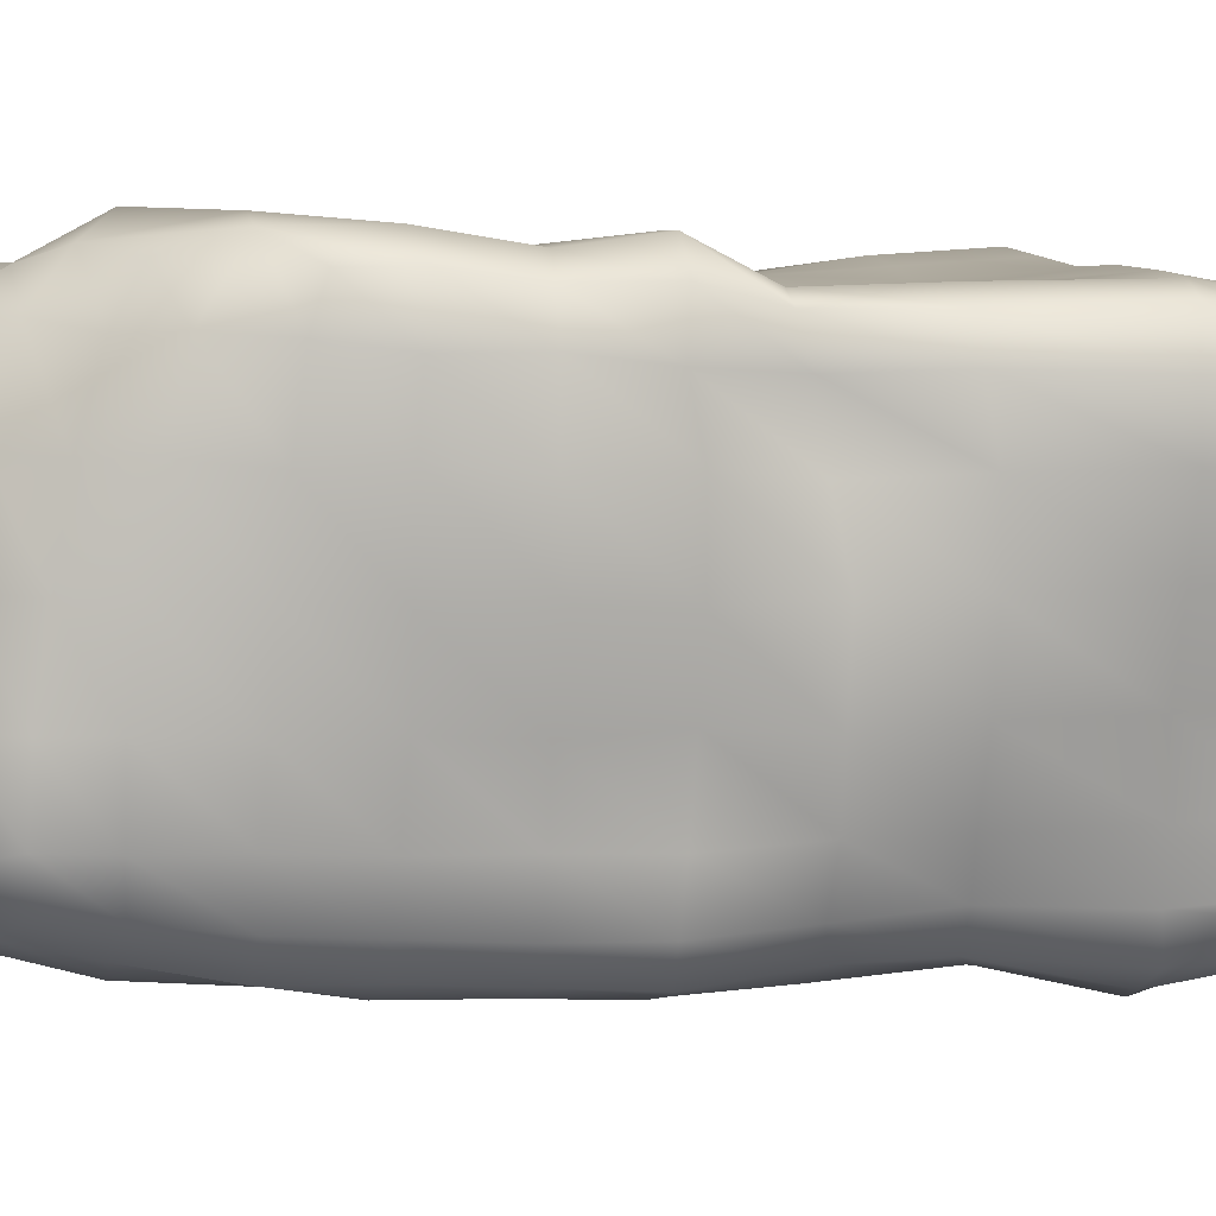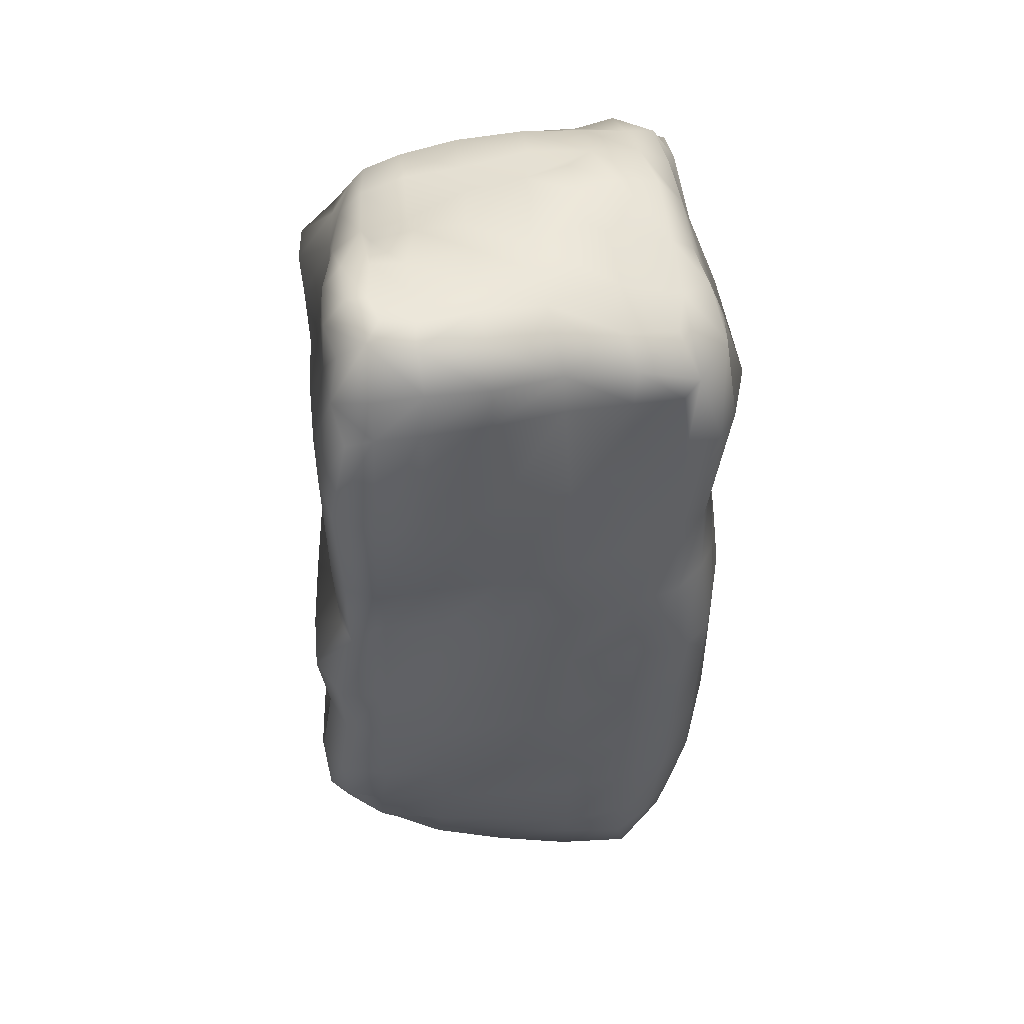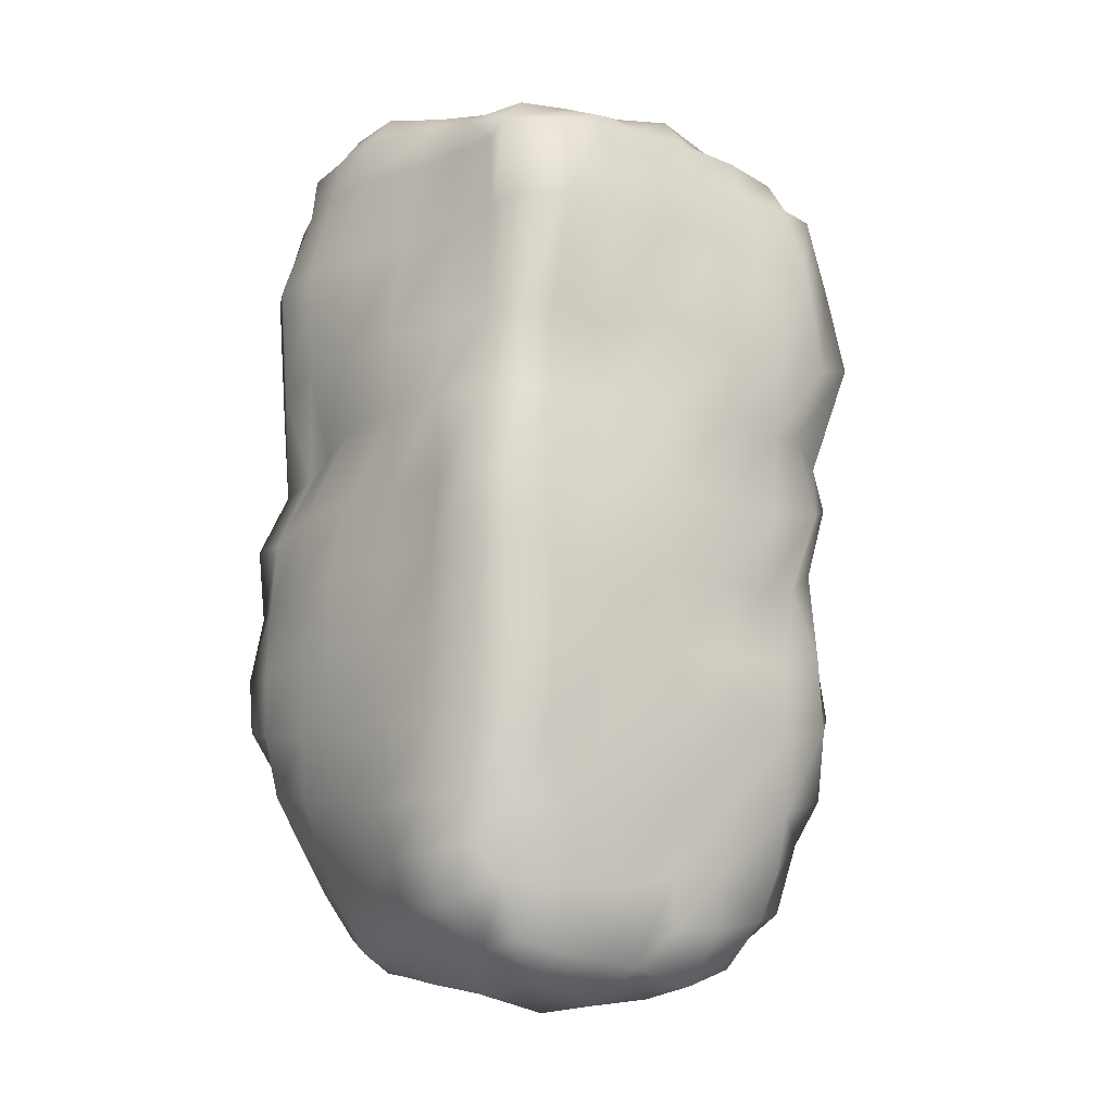
<metadata>
{"format":"obj","ext":"obj","renderer":"f3d","projection":"perspective","resolution":1024,"background":"white","views":[{"elev":1.3,"azim":82.3,"up":"+Z"},{"elev":50.0,"azim":89.6,"up":"+Y"},{"elev":-15.4,"azim":149.4,"up":"+Y"}]}
</metadata>
<code>
v  11.96 19.6 -14.64
v  13.37 19.43 -13.27
v  13.19 15.43 -13.13
v  11.98 15.43 -14.45
v  10.16 19.22 -15.14
v  10.01 15.24 -15.13
v  12.07 23.14 -14.79
v  13.59 23.05 -13.25
v  9.954 23.42 -15.17
v  13 8.435 -12.64
v  14.2 8.38 -10.74
v  14.04 5.921 -10.67
v  12.95 6.394 -12.36
v  11.6 7.959 -13.81
v  11.53 4.819 -13.13
v  13.29 3.594 -11.05
v  13.25 11.92 -12.98
v  14.16 11.92 -10.73
v  11.73 11.69 -14.47
v  14.14 15.53 -10.85
v  14.05 19.46 -10.82
v  13.82 23.28 -10.89
v  12.77 27.2 -12.92
v  13.82 27.38 -10.55
v  11.54 27.52 -14.18
v  12.13 31.35 -12.55
v  13.22 31.24 -10.54
v  11.3 31.24 -14.03
v  12.11 36.75 -12.73
v  12.88 36.63 -10.29
v  11.29 37.01 -14.47
v  12.01 40.41 -12.43
v  12.46 40.58 -10.1
v  11.62 41.28 -13.16
v  12.08 42.26 -10.23
v  14.89 8.42 -7.597
v  14.16 6.025 -7.638
v  13.58 3.758 -7.541
v  14.9 12.08 -7.76
v  14.85 15.8 -7.626
v  14.8 19.52 -7.793
v  14.51 23.42 -7.496
v  14.64 27.39 -7.71
v  14.72 31.33 -7.353
v  14.03 36.4 -7.222
v  13.18 40.86 -6.943
v  12.75 42.69 -6.881
v  15.13 9.04 -4.259
v  14.27 6.557 -4.062
v  13.5 4.131 -3.874
v  15.47 12.26 -4.122
v  15.82 15.78 -4.328
v  16.02 19.88 -4.149
v  15.46 23.48 -4.324
v  15.1 27.49 -4.054
v  15.53 31.34 -4.043
v  15.22 36.52 -3.725
v  14.32 41.11 -3.618
v  14.27 43.37 -3.621
v  13.09 44.89 -3.514
v  11.73 44.02 -6.54
v  15.79 12.65 -0.7259
v  15.39 9.51 -0.4533
v  14.45 7.073 -0.4404
v  16.34 15.83 -0.5451
v  16.33 19.53 -0.8656
v  16.01 23.41 -0.6934
v  14.87 26.87 -0.9556
v  15.91 31.27 -0.7697
v  16.1 36.64 -0.6125
v  14.92 41.16 -0.4491
v  14.53 43.34 -0.6682
v  13.31 45 -0.3338
v  16.23 13.05 2.635
v  15.42 10.15 2.808
v  14.14 7.987 2.812
v  16.5 16.02 2.241
v  16.31 19.55 2.306
v  16.24 22.85 1.944
v  14.56 26.53 1.85
v  16.05 30.74 1.95
v  15.43 30.65 3.589
v  15.06 25.92 3.547
v  16.51 36.46 1.824
v  15.05 40.97 1.689
v  14.77 43.14 1.743
v  12.98 45.03 1.9
v  16.4 16.24 4.476
v  16.22 13.63 4.449
v  14.27 15.76 5.72
v  14.33 11.77 5.618
v  15.93 19.43 4.121
v  14.12 19.57 5.138
v  16.28 22.96 4.168
v  14.25 22.95 5.615
v  13.77 25.87 4.182
v  15.78 36.68 3.835
v  13.9 36.86 4.511
v  14.05 30.73 4.364
v  14.93 40.53 3.004
v  13.57 41.91 3.634
v  9.695 11.6 -14.68
v  9.281 7.947 -14.47
v  6.938 11.6 -14.99
v  6.563 7.909 -14.89
v  7.256 15.19 -15.49
v  7.384 19.28 -15.49
v  7.378 23 -15.6
v  9.88 27.1 -14.89
v  6.95 27.59 -14.6
v  9.42 31.91 -14.48
v  7.058 30.89 -14.39
v  9.552 36.76 -15.28
v  7.025 37.13 -15.79
v  9.138 41.3 -14.56
v  6.93 40.94 -14.53
v  11.15 1.696 -10.54
v  10.6 2.214 -12.58
v  8.862 4.66 -13.78
v  8.356 1.615 -13.21
v  8.816 0.3754 -10.51
v  10.16 42.91 -12.15
v  10.58 43.22 -9.666
v  7.824 43.03 -12.47
v  8.175 44.04 -9.414
v  11.37 2.034 -7.27
v  9.375 0.2311 -7.043
v  10.15 44.61 -6.103
v  11.54 2.483 -3.65
v  9.614 0.8208 -3.446
v  11.21 45.34 -3.068
v  9.535 45.48 -2.624
v  8.109 44.76 -5.617
v  13.32 4.782 -0.1852
v  11.76 2.446 -0.0037
v  9.453 1.415 -0.0309
v  11.93 45.27 -0.2926
v  10.01 45.24 -0.1794
v  12.53 5.739 3.328
v  10.75 3.496 3.6
v  11.88 45.43 1.325
v  10.45 45.44 1.896
v  10.49 45.32 2.917
v  13.47 9.066 4.86
v  11.57 11.69 6.244
v  11.26 7.15 5.377
v  11.65 15.52 5.527
v  11.66 19.39 5.405
v  11.51 22.97 5.843
v  11.31 26.7 4.064
v  11.21 31.03 4.247
v  11.21 36.81 4.909
v  10.95 41.5 4.121
v  12.5 43.75 3.278
v  10.52 43.81 3.983
v  5.972 4.544 -14.09
v  3.614 8.219 -14.79
v  3.173 5.202 -14.35
v  3.768 11.68 -15.45
v  3.985 15.38 -15.64
v  4.058 19.19 -15.66
v  3.956 23.25 -15.65
v  3.814 27.04 -15.09
v  3.437 31.89 -15.06
v  3.956 36.56 -15.53
v  4.122 40.76 -13.93
v  6.467 42.38 -13.85
v  4.115 42.51 -13.19
v  4.553 43.46 -12.06
v  4.676 1.105 -13.27
v  5.177 -0.3802 -10.37
v  5.035 44 -9.748
v  5.683 -0.5211 -6.54
v  7.413 44.53 -7.63
v  4.943 44.83 -8.038
v  6.231 44.75 -5.277
v  6.27 0.5387 -3.119
v  6.811 44.96 -2.787
v  6.84 1.167 0.2975
v  7.988 45.2 0.2801
v  9.258 1.78 2.42
v  7.212 3.198 4.946
v  7.155 1.843 2.877
v  8.008 45.17 1.91
v  7.897 44.92 3.255
v  9.859 5.389 4.856
v  7.671 8.276 6.638
v  7.236 5.437 5.104
v  8.06 11.63 6.286
v  8.381 15.3 5.113
v  8.246 19.56 4.948
v  8.15 23.38 5.855
v  7.756 26.75 4.286
v  7.763 31.39 4.597
v  7.733 36.6 5.279
v  7.706 41.08 4.459
v  7.61 43.31 4.223
v  2.931 2.892 -13.96
v  0.3653 5.516 -14.14
v  0.3956 2.967 -13.67
v  0.9408 0.5418 -11.94
v  0.304 8.485 -14.71
v  0.3911 11.86 -15.4
v  0.4386 15.37 -15.63
v  0.6292 19.11 -15.06
v  0.4798 23.12 -15.22
v  0.3845 27.11 -15.03
v  0.0086 30.9 -15.64
v  0.415 36.89 -14.92
v  0.8392 40.8 -13.45
v  0.89 42.58 -12.85
v  1.679 0.0841 -9.406
v  1.328 44.29 -11.58
v  1.72 44.61 -9.682
v  2.1 0.4194 -6.419
v  2.846 45 -7.706
v  3.354 44.8 -5.475
v  3.213 2.369 -3.295
v  4.741 44.54 -2.402
v  1.4 44.56 -5.181
v  1.846 44.17 -2.428
v  2.031 2.792 1.528
v  1.56 3.508 -0.8242
v  4.252 1.943 0.3499
v  5.09 44.6 -0.0156
v  3.371 43.7 0.3916
v  3.687 3.396 4.548
v  4.967 1.995 2.804
v  4.286 43.85 2.543
v  4.391 42.59 3.974
v  6.23 44.97 1.956
v  4.241 8.594 5.929
v  3.937 5.708 4.943
v  4.651 11.67 6.27
v  4.591 15.14 4.958
v  4.703 19.66 4.798
v  4.389 23.52 5.84
v  4.084 27.58 4.819
v  4.012 31.41 5.013
v  4.041 36.37 5.484
v  4.133 40.37 4.37
v  -2.98 8.526 -14.61
v  -3.059 5.846 -13.56
v  -2.66 3.631 -12.72
v  -2.913 12.12 -15.05
v  -2.799 15.53 -15.14
v  -2.444 19.44 -14.19
v  -2.646 23.2 -14.94
v  -2.881 27.01 -14.64
v  -3.065 31.22 -15.18
v  -2.881 36.86 -14.09
v  -2.67 40.64 -12.87
v  -2.23 42.51 -12.39
v  -1.879 43.47 -10.89
v  -2.159 1.539 -10.58
v  -1.56 1.072 -8.947
v  -0.8834 44.27 -8.429
v  -0.6938 1.896 -6.7
v  0.6846 44.72 -7.285
v  -0.9536 44.24 -5.345
v  -0.988 3.712 -1.018
v  -0.8036 3.397 -4.312
v  -0.1467 43.91 -2.188
v  -0.5893 3.37 1.856
v  0.2401 43.64 0.6121
v  0.385 6.779 4.688
v  0.1053 4.659 4.613
v  1.177 43.44 2.679
v  0.6855 41.69 3.901
v  1.046 11.57 6.431
v  1.131 8.712 5.89
v  1.317 15.09 4.787
v  1.132 19.82 4.897
v  0.991 23.87 5.944
v  -1.971 23.83 5.911
v  -1.693 19.51 4.645
v  0.703 27.64 5.359
v  0.4152 31.69 5.692
v  0.4614 36.19 6.027
v  0.5843 39.53 4.473
v  -5.574 12.71 -14.25
v  -6.205 9.571 -12.81
v  -5.767 7.566 -11.43
v  -5.291 16.29 -14.32
v  -4.757 19.85 -13.15
v  -7.28 24.47 -12.6
v  -5.333 23.5 -14.48
v  -6.205 20.9 -12.59
v  -4.979 27.74 -13.56
v  -5.965 31.12 -14.64
v  -5.779 36.78 -13.78
v  -5.187 40.36 -12.95
v  -4.996 42.15 -11.8
v  -4.237 42.77 -10.33
v  -5.87 6.867 -8.121
v  -4.717 4.24 -11.22
v  -4.766 3.148 -8.516
v  -3.673 43.29 -8.169
v  -3.957 3.634 -5.02
v  -3.079 1.972 -8.091
v  -2.869 2.275 -6.594
v  -5.225 7.062 -4.684
v  -3.16 43.65 -5.118
v  -4.834 7.172 -1.064
v  -3.783 4.74 -1.068
v  -2.557 43.62 -1.849
v  -5.097 42.01 -4.907
v  -4.165 41.91 -1.641
v  -4.44 7.173 2.406
v  -3.338 4.876 2.036
v  -1.914 43.24 0.9435
v  -3.639 41.23 1.209
v  -2.642 7.814 5.513
v  -2.138 5.718 4.38
v  -4.398 23.71 5.658
v  -4.041 19.5 4.608
v  -2.511 40.94 3.52
v  -2.715 38.74 4.59
v  -1.5 42.68 2.72
v  -1.513 11.54 6.175
v  -3.781 11.47 5.845
v  -1.368 8.816 6.304
v  -1.809 14.47 5.289
v  -3.895 14.58 5.004
v  -2.378 27.99 5.647
v  -4.535 27.64 5.757
v  -2.505 31.45 6.212
v  -4.724 31.59 6.291
v  -2.631 35.82 6.54
v  -6.446 15.87 -10.96
v  -6.392 16.64 -12.77
v  -6.814 13.65 -12.87
v  -7.207 12.25 -11.21
v  -6.774 21.05 -10.59
v  -8.034 28.53 -10.36
v  -6.707 26.56 -12.62
v  -7.772 24.36 -10.71
v  -9.17 31.7 -10.71
v  -8.23 31.87 -13.58
v  -8.506 36.48 -10.49
v  -7.869 36.6 -12.62
v  -7.134 40.53 -10.72
v  -6.861 40.18 -12.57
v  -7.245 12.45 -7.96
v  -6.189 9.907 -10.32
v  -6.4 10.17 -7.887
v  -6.129 16.17 -7.788
v  -6.739 21.08 -7.82
v  -8.164 24.57 -7.731
v  -8.275 28.07 -7.679
v  -9.029 31.53 -7.747
v  -8.867 36.33 -7.298
v  -6.752 40.24 -7.902
v  -5.476 41.93 -7.906
v  -6.027 42.15 -9.77
v  -7.052 12.55 -4.325
v  -5.969 9.851 -4.504
v  -6.317 15.8 -4.326
v  -6.557 20.59 -4.179
v  -8.164 23.83 -4.279
v  -8.3 27.73 -4.374
v  -8.297 31.05 -4.312
v  -8.94 36.45 -3.641
v  -9.149 36.53 -5.815
v  -6.2 40.12 -4.758
v  -6.935 12.22 -0.6974
v  -5.783 9.861 -0.801
v  -6.325 15.88 -0.6052
v  -6.415 19.56 -0.6509
v  -7.795 23.76 -0.627
v  -7.345 27.24 -0.8742
v  -7.847 30.86 -0.8933
v  -8.346 36.33 -0.6269
v  -5.623 39.64 -1.454
v  -6.718 12.24 2.499
v  -5.663 9.541 2.294
v  -6.665 15.46 2.392
v  -6.554 19.72 2.373
v  -7.265 23.37 2.435
v  -6.641 27.36 2.236
v  -7.079 30.98 2.372
v  -7.748 36.32 2.213
v  -4.646 39.52 1.281
v  -5.683 11.97 5.175
v  -5.397 9.444 4.814
v  -5.54 15.5 4.744
v  -5.697 19.34 4.628
v  -6.544 23.64 4.818
v  -6.101 27.65 4.565
v  -6.291 31.21 4.68
v  -6.494 36.35 4.804
v  -7.396 36.34 4.044
v  -4.55 38.53 3.193
v  -4.948 35.55 6.544
g low
f 1 2 3 4
f 5 1 4 6
f 7 8 2 1
f 9 7 1 5
f 10 11 12 13
f 14 10 13 15
f 16 15 13 12
f 17 18 11 10
f 19 17 10 14
f 3 20 18 17
f 4 3 17 19
f 2 21 20 3
f 8 22 21 2
f 23 24 22 8
f 25 23 8 7
f 26 27 24 23
f 28 26 23 25
f 29 30 27 26
f 31 29 26 28
f 32 33 30 29
f 34 32 29 31
f 35 33 32 34
f 11 36 37 12
f 38 16 12 37
f 18 39 36 11
f 20 40 39 18
f 21 41 40 20
f 22 42 41 21
f 24 43 42 22
f 27 44 43 24
f 30 45 44 27
f 33 46 45 30
f 47 46 33 35
f 36 48 49 37
f 50 38 37 49
f 39 51 48 36
f 40 52 51 39
f 41 53 52 40
f 42 54 53 41
f 43 55 54 42
f 44 56 55 43
f 45 57 56 44
f 46 58 57 45
f 47 59 58 46
f 60 59 47 61
f 51 62 63 48
f 64 49 48 63
f 52 65 62 51
f 53 66 65 52
f 54 67 66 53
f 55 68 67 54
f 56 69 68 55
f 57 70 69 56
f 58 71 70 57
f 59 72 71 58
f 73 72 59 60
f 62 74 75 63
f 76 64 63 75
f 65 77 74 62
f 66 78 77 65
f 67 79 78 66
f 68 80 79 67
f 69 81 80 68
f 81 82 83 80
f 70 84 81 69
f 71 85 84 70
f 72 86 85 71
f 87 86 72 73
f 77 88 89 74
f 88 90 91 89
f 91 75 74 89
f 78 92 88 77
f 92 93 90 88
f 79 94 92 78
f 94 95 93 92
f 80 83 94 79
f 83 96 95 94
f 84 97 82 81
f 97 98 99 82
f 85 100 97 84
f 100 101 98 97
f 101 100 85 86
f 102 19 14 103
f 104 102 103 105
f 6 4 19 102
f 106 6 102 104
f 107 5 6 106
f 108 9 5 107
f 109 25 7 9
f 110 109 9 108
f 111 28 25 109
f 112 111 109 110
f 113 31 28 111
f 114 113 111 112
f 115 34 31 113
f 116 115 113 114
f 15 16 117 118
f 119 15 118 120
f 121 120 118 117
f 103 14 15 119
f 122 123 35 34
f 124 122 34 115
f 125 123 122 124
f 16 38 126 117
f 127 121 117 126
f 123 61 47 35
f 128 61 123 125
f 38 50 129 126
f 130 127 126 129
f 128 131 60 61
f 132 131 128 133
f 50 134 135 129
f 136 130 129 135
f 49 64 134 50
f 131 137 73 60
f 138 137 131 132
f 64 76 139 134
f 140 135 134 139
f 137 141 87 73
f 141 142 143 87
f 142 141 137 138
f 75 91 144 76
f 91 145 146 144
f 146 139 76 144
f 90 147 145 91
f 93 148 147 90
f 95 149 148 93
f 96 150 149 95
f 82 99 96 83
f 99 151 150 96
f 98 152 151 99
f 101 153 152 98
f 87 154 101 86
f 154 155 153 101
f 155 154 87 143
f 105 103 119 156
f 157 105 156 158
f 159 104 105 157
f 160 106 104 159
f 161 107 106 160
f 162 108 107 161
f 163 110 108 162
f 164 112 110 163
f 165 114 112 164
f 166 116 114 165
f 167 124 115 116
f 168 167 116 166
f 169 124 167 168
f 156 119 120 170
f 171 170 120 121
f 172 125 124 169
f 173 171 121 127
f 174 133 128 125
f 175 174 125 172
f 176 133 174 175
f 177 173 127 130
f 178 132 133 176
f 179 177 130 136
f 180 138 132 178
f 135 140 181 136
f 140 182 183 181
f 183 179 136 181
f 142 184 185 143
f 184 142 138 180
f 139 146 186 140
f 146 187 188 186
f 188 182 140 186
f 145 189 187 146
f 147 190 189 145
f 148 191 190 147
f 149 192 191 148
f 150 193 192 149
f 151 194 193 150
f 152 195 194 151
f 153 196 195 152
f 155 197 196 153
f 197 155 143 185
f 158 156 170 198
f 199 158 198 200
f 201 200 198 170
f 202 157 158 199
f 203 159 157 202
f 204 160 159 203
f 205 161 160 204
f 206 162 161 205
f 207 163 162 206
f 208 164 163 207
f 209 165 164 208
f 210 166 165 209
f 211 168 166 210
f 212 201 170 171
f 213 169 168 211
f 214 172 169 213
f 215 212 171 173
f 216 175 172 214
f 217 176 175 216
f 218 215 173 177
f 219 217 220 221
f 219 178 176 217
f 222 223 218 224
f 224 218 177 179
f 225 219 221 226
f 225 180 178 219
f 227 222 224 228
f 182 227 228 183
f 228 224 179 183
f 185 229 230 197
f 231 225 226 229
f 184 231 229 185
f 231 184 180 225
f 187 232 233 188
f 233 227 182 188
f 189 234 232 187
f 190 235 234 189
f 191 236 235 190
f 192 237 236 191
f 193 238 237 192
f 194 239 238 193
f 195 240 239 194
f 196 241 240 195
f 241 196 197 230
f 242 202 199 243
f 244 243 199 200
f 245 203 202 242
f 246 204 203 245
f 247 205 204 246
f 248 206 205 247
f 249 207 206 248
f 250 208 207 249
f 251 209 208 250
f 252 210 209 251
f 253 211 210 252
f 254 213 211 253
f 244 200 201 255
f 256 255 201 212
f 257 214 213 254
f 258 256 212 215
f 220 259 257 260
f 259 216 214 257
f 220 217 216 259
f 223 261 262 218
f 262 258 215 218
f 263 221 220 260
f 264 261 223 222
f 265 226 221 263
f 233 266 267 227
f 267 264 222 227
f 229 268 269 230
f 268 229 226 265
f 234 270 271 232
f 271 266 233 232
f 235 272 270 234
f 236 273 272 235
f 274 275 276 273
f 237 274 273 236
f 238 277 274 237
f 239 278 277 238
f 240 279 278 239
f 241 280 279 240
f 280 241 230 269
f 281 245 242 282
f 283 282 242 243
f 284 246 245 281
f 285 247 246 284
f 286 287 285 288
f 287 248 247 285
f 289 249 248 287
f 290 250 249 289
f 291 251 250 290
f 292 252 251 291
f 293 253 252 292
f 294 254 253 293
f 295 283 296 297
f 283 243 244 296
f 297 296 244 255
f 298 257 254 294
f 299 297 300 301
f 297 255 256 300
f 262 299 301 258
f 301 300 256 258
f 302 295 297 299
f 303 260 257 298
f 304 302 299 305
f 305 299 262 261
f 306 303 307 308
f 306 263 260 303
f 309 304 305 310
f 310 305 261 264
f 311 306 308 312
f 311 265 263 306
f 313 309 310 314
f 266 313 314 267
f 314 310 264 267
f 275 315 316 276
f 269 317 318 280
f 319 311 312 317
f 268 319 317 269
f 319 268 265 311
f 320 321 313 322
f 270 320 322 271
f 322 313 266 271
f 323 324 321 320
f 272 323 320 270
f 276 316 324 323
f 273 276 323 272
f 325 326 315 275
f 277 325 275 274
f 327 328 326 325
f 278 327 325 277
f 279 329 327 278
f 329 279 280 318
f 330 331 332 333
f 331 284 281 332
f 333 332 281 282
f 334 288 331 330
f 288 285 284 331
f 335 336 286 337
f 336 289 287 286
f 338 339 336 335
f 339 290 289 336
f 340 341 339 338
f 341 291 290 339
f 342 343 341 340
f 343 292 291 341
f 342 293 292 343
f 344 333 345 346
f 333 282 283 345
f 346 345 283 295
f 347 330 333 344
f 348 334 330 347
f 349 337 334 348
f 337 286 288 334
f 350 335 337 349
f 351 338 335 350
f 352 340 338 351
f 353 342 340 352
f 354 355 342 353
f 355 294 293 342
f 354 298 294 355
f 356 344 346 357
f 357 346 295 302
f 358 347 344 356
f 359 348 347 358
f 360 349 348 359
f 361 350 349 360
f 362 351 350 361
f 351 362 363 352
f 363 364 352
f 352 364 363
f 352 363 365
f 352 365 353
f 307 354 353 365
f 307 303 298 354
f 366 356 357 367
f 367 357 302 304
f 368 358 356 366
f 369 359 358 368
f 370 360 359 369
f 371 361 360 370
f 372 362 361 371
f 362 372 373 363
f 363 373 374 365
f 374 308 307 365
f 375 366 367 376
f 376 367 304 309
f 377 368 366 375
f 378 369 368 377
f 379 370 369 378
f 380 371 370 379
f 381 372 371 380
f 372 381 382 373
f 373 382 383 374
f 383 312 308 374
f 384 375 376 385
f 321 384 385 313
f 385 376 309 313
f 386 377 375 384
f 324 386 384 321
f 387 378 377 386
f 316 387 386 324
f 388 379 378 387
f 315 388 387 316
f 389 380 379 388
f 326 389 388 315
f 390 381 380 389
f 328 390 389 326
f 381 390 391 382
f 391 392 382
f 382 392 391
f 382 391 393
f 382 393 383
f 317 393 391 318
f 393 317 312 383
f 394 391 390 328
f 329 394 328 327
f 394 329 318 391

</code>
